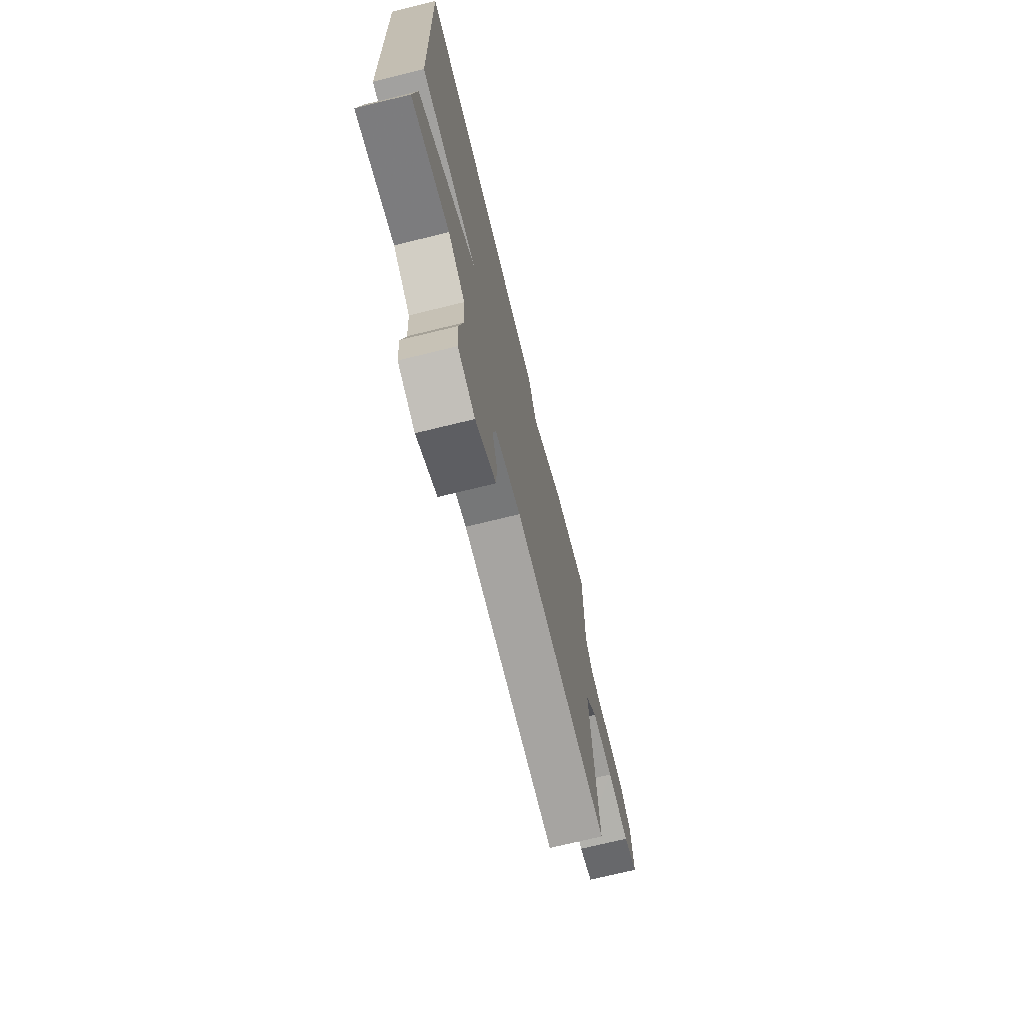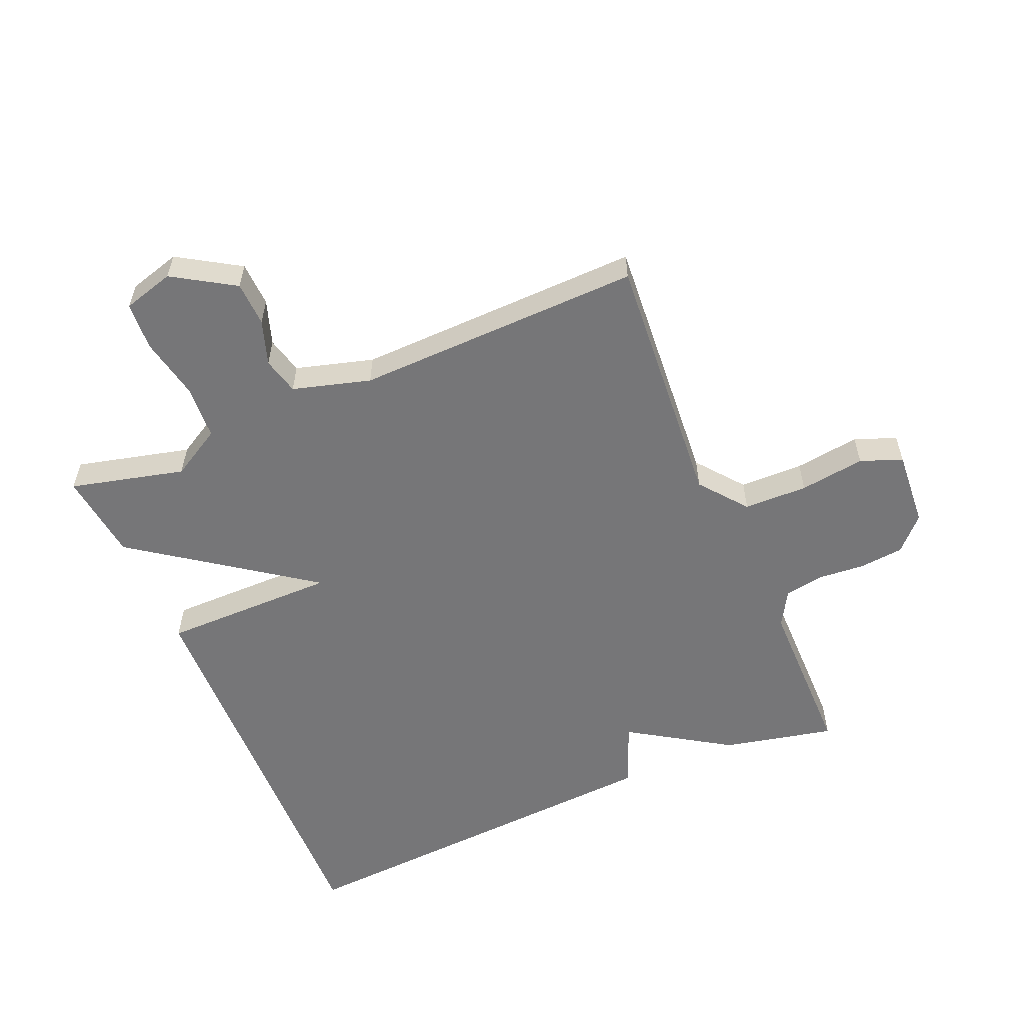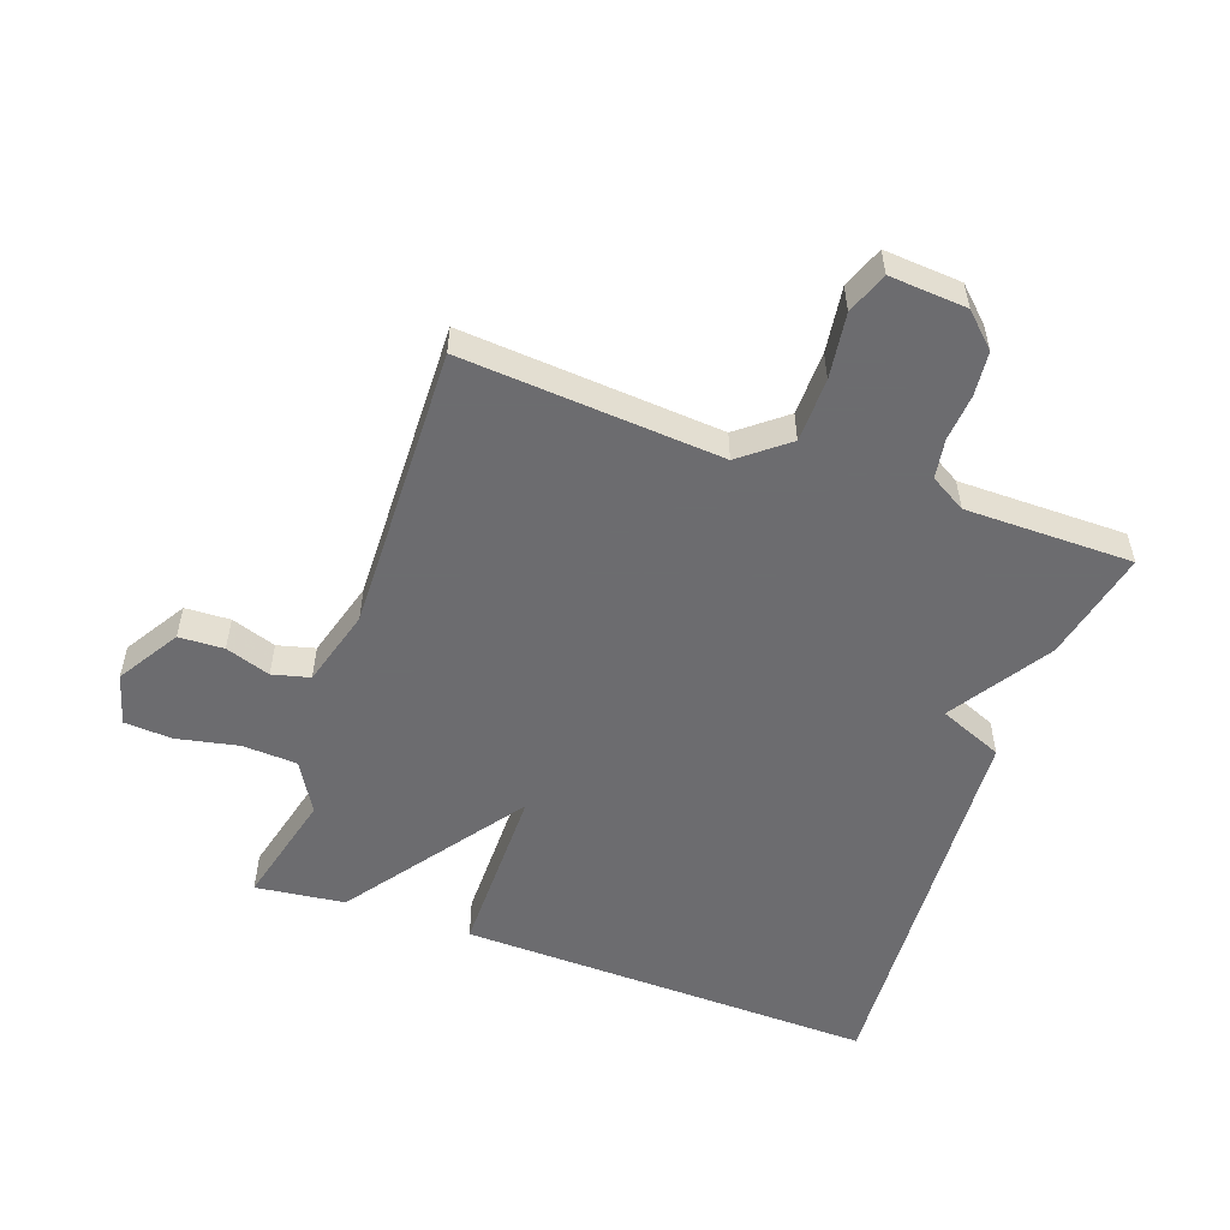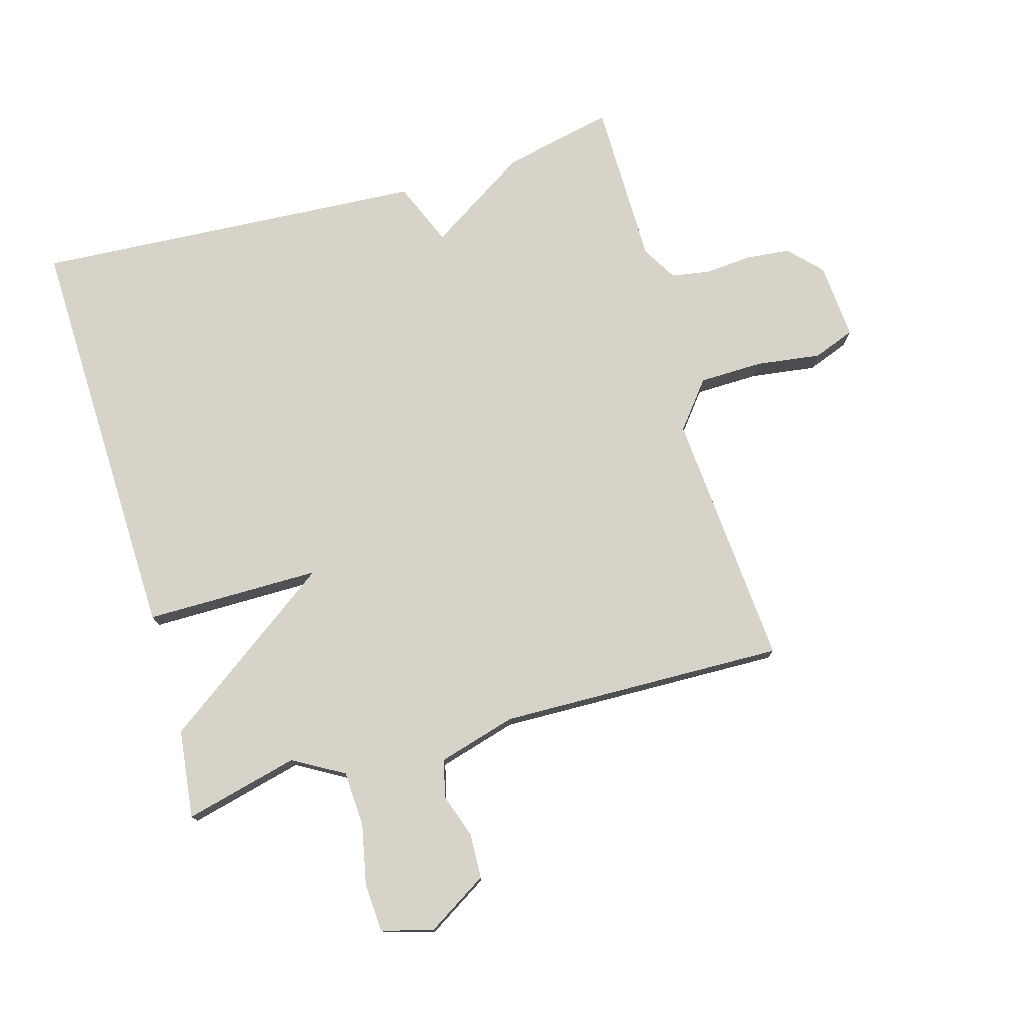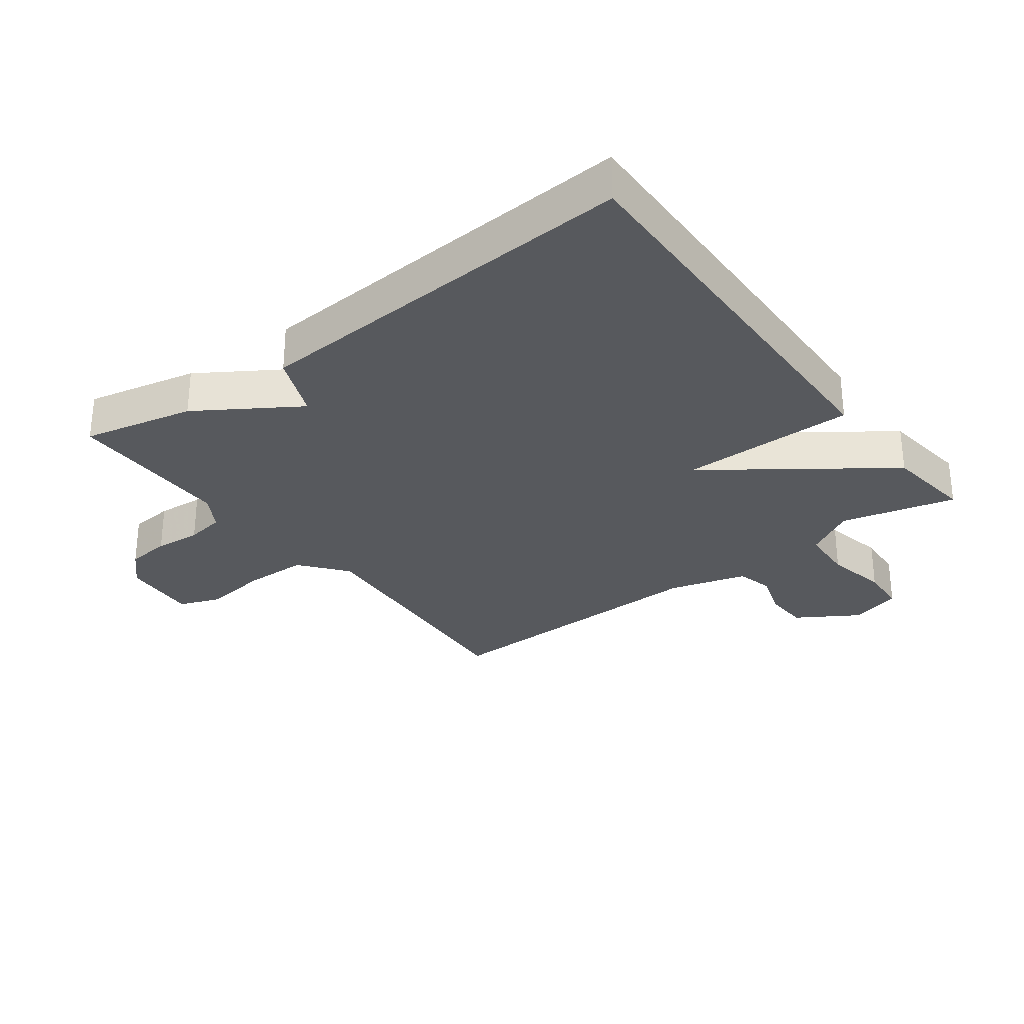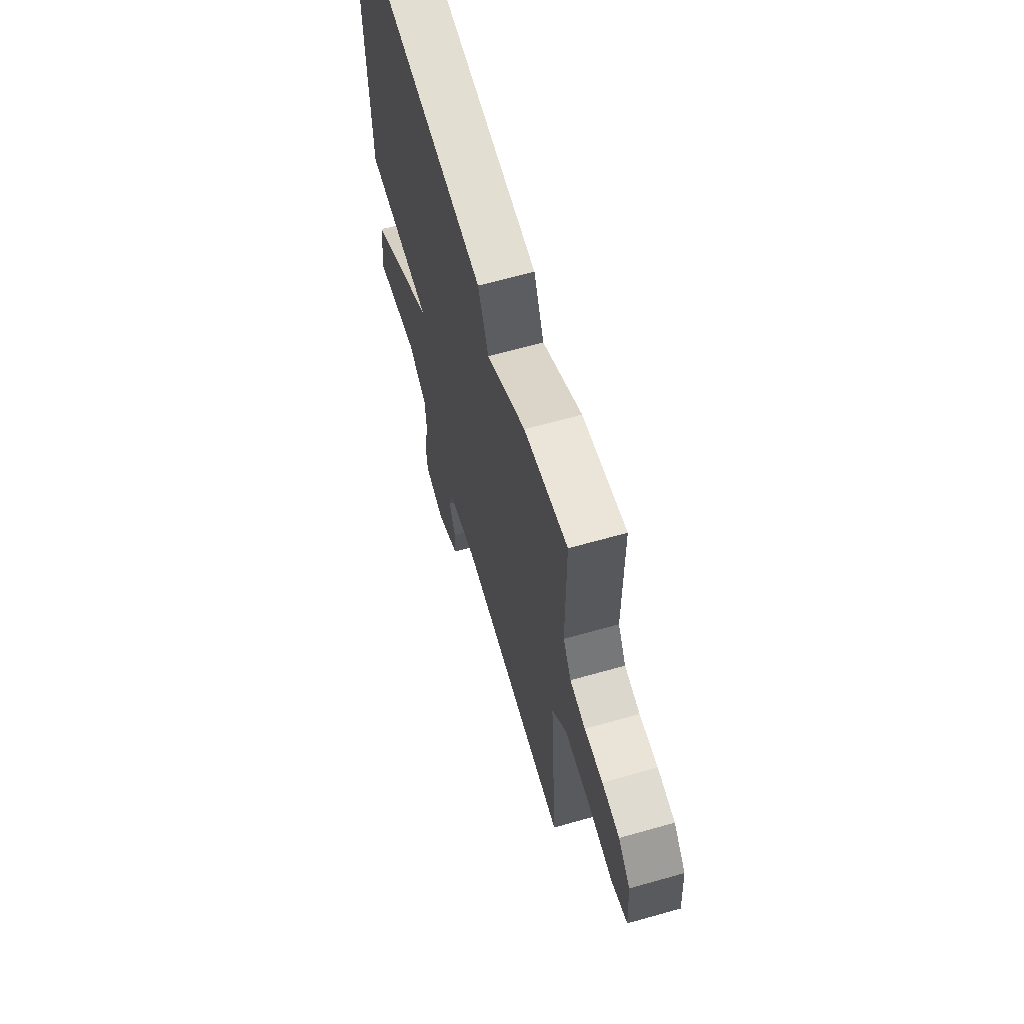
<metadata>
{"format":"obj","ext":"obj","renderer":"f3d","projection":"perspective","resolution":1024,"background":"white","views":[{"elev":-72.2,"azim":103.8,"up":"+Z"},{"elev":-56.9,"azim":-156.9,"up":"+Y"},{"elev":-53.8,"azim":-109.5,"up":"+Y"},{"elev":76.4,"azim":164.0,"up":"+Y"},{"elev":-29.6,"azim":36.9,"up":"+Y"},{"elev":64.8,"azim":-105.9,"up":"+Z"}]}
</metadata>
<code>
v 0.5 0.07 0.5
v 0.483 0.07 -0.159
v 0.205 0.07 -0.159
v 0.483 0.07 -0.359
v 0.5 0.07 -0.5
v 0.319 0.07 -0.455
v 0.239 0.07 -0.501
v 0.234 0.07 -0.588
v 0.254 0.07 -0.686
v 0.249 0.07 -0.762
v 0.168 0.07 -0.785
v 0.071 0.07 -0.725
v 0.068 0.07 -0.654
v 0.092 0.07 -0.583
v 0.077 0.07 -0.524
v -0.046 0.07 -0.489
v -0.5 0.07 -0.5
v -0.469 0.07 -0.091
v -0.528 0.07 -0.017
v -0.629 0.07 -0.015
v -0.732 0.07 -0.029
v -0.798 0.07 -0.004
v -0.789 0.07 0.118
v -0.74 0.07 0.169
v -0.67 0.07 0.176
v -0.596 0.07 0.17
v -0.534 0.07 0.18
v -0.501 0.07 0.236
v -0.5 0.07 0.5
v -0.324 0.07 0.461
v -0.166 0.07 0.36
v -0.124 0.07 0.461
v 0.5 0 0.5
v 0.483 0 -0.159
v 0.205 0 -0.159
v 0.483 0 -0.359
v 0.5 0 -0.5
v 0.319 0 -0.455
v 0.239 0 -0.501
v 0.234 0 -0.588
v 0.254 0 -0.686
v 0.249 0 -0.762
v 0.168 0 -0.785
v 0.071 0 -0.725
v 0.068 0 -0.654
v 0.092 0 -0.583
v 0.077 0 -0.524
v -0.046 0 -0.489
v -0.5 0 -0.5
v -0.469 0 -0.091
v -0.528 0 -0.017
v -0.629 0 -0.015
v -0.732 0 -0.029
v -0.798 0 -0.004
v -0.789 0 0.118
v -0.74 0 0.169
v -0.67 0 0.176
v -0.596 0 0.17
v -0.534 0 0.18
v -0.501 0 0.236
v -0.5 0 0.5
v -0.324 0 0.461
v -0.166 0 0.36
v -0.124 0 0.461
f 1 2 3
f 32 1 3
f 31 32 3
f 30 31 3
f 29 30 3
f 28 29 3
f 4 5 6
f 3 4 6
f 28 3 6
f 27 28 6
f 26 27 6 7
f 24 25 26
f 23 24 26
f 22 23 26
f 21 22 26
f 20 21 26
f 19 20 26
f 26 7 8
f 19 26 8
f 18 19 8
f 16 17 18
f 15 16 18
f 15 18 8
f 9 10 11
f 8 9 11
f 15 8 11
f 14 15 11
f 11 12 13 14
f 35 34 33
f 35 33 64
f 35 64 63
f 35 63 62
f 35 62 61
f 35 61 60
f 38 37 36
f 38 36 35
f 38 35 60
f 38 60 59
f 39 38 59 58
f 58 57 56
f 58 56 55
f 58 55 54
f 58 54 53
f 58 53 52
f 58 52 51
f 40 39 58
f 40 58 51
f 40 51 50
f 50 49 48
f 50 48 47
f 40 50 47
f 43 42 41
f 43 41 40
f 43 40 47
f 43 47 46
f 46 45 44 43
f 1 33 34 2
f 2 34 35 3
f 3 35 36 4
f 4 36 37 5
f 5 37 38 6
f 6 38 39 7
f 7 39 40 8
f 8 40 41 9
f 9 41 42 10
f 10 42 43 11
f 11 43 44 12
f 12 44 45 13
f 13 45 46 14
f 14 46 47 15
f 15 47 48 16
f 16 48 49 17
f 17 49 50 18
f 18 50 51 19
f 19 51 52 20
f 20 52 53 21
f 21 53 54 22
f 22 54 55 23
f 23 55 56 24
f 24 56 57 25
f 25 57 58 26
f 26 58 59 27
f 27 59 60 28
f 28 60 61 29
f 29 61 62 30
f 30 62 63 31
f 31 63 64 32
f 32 64 33 1

</code>
